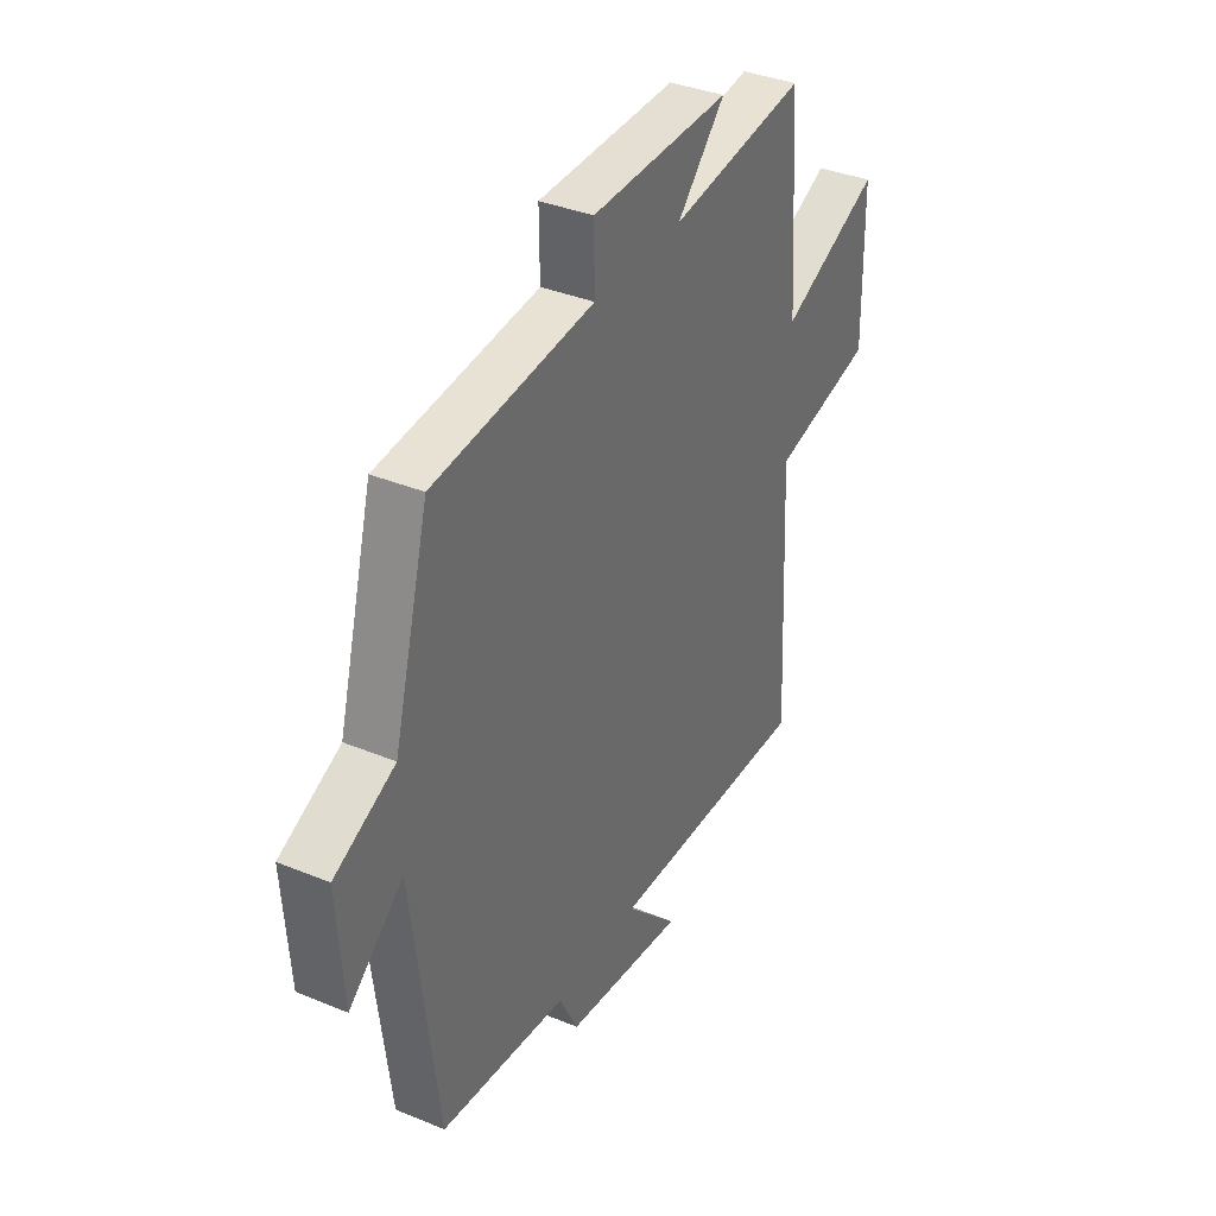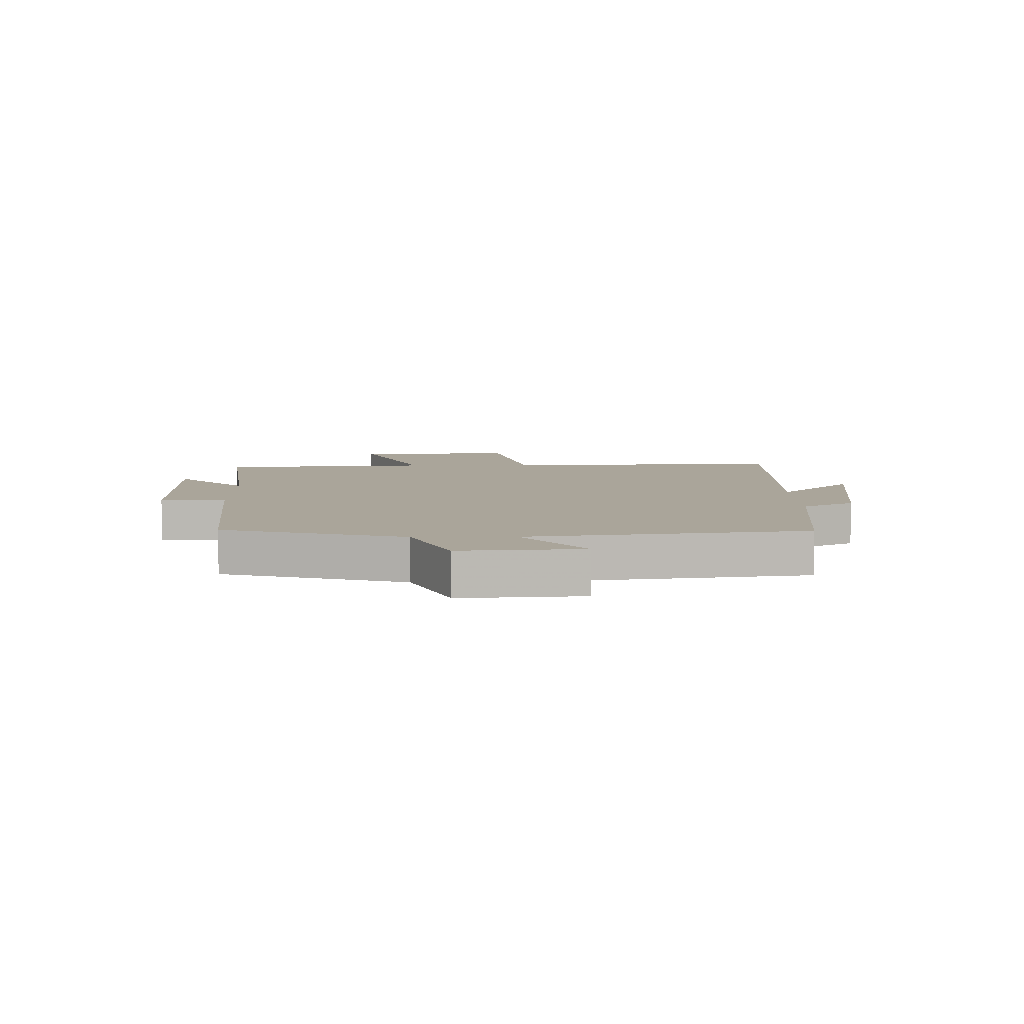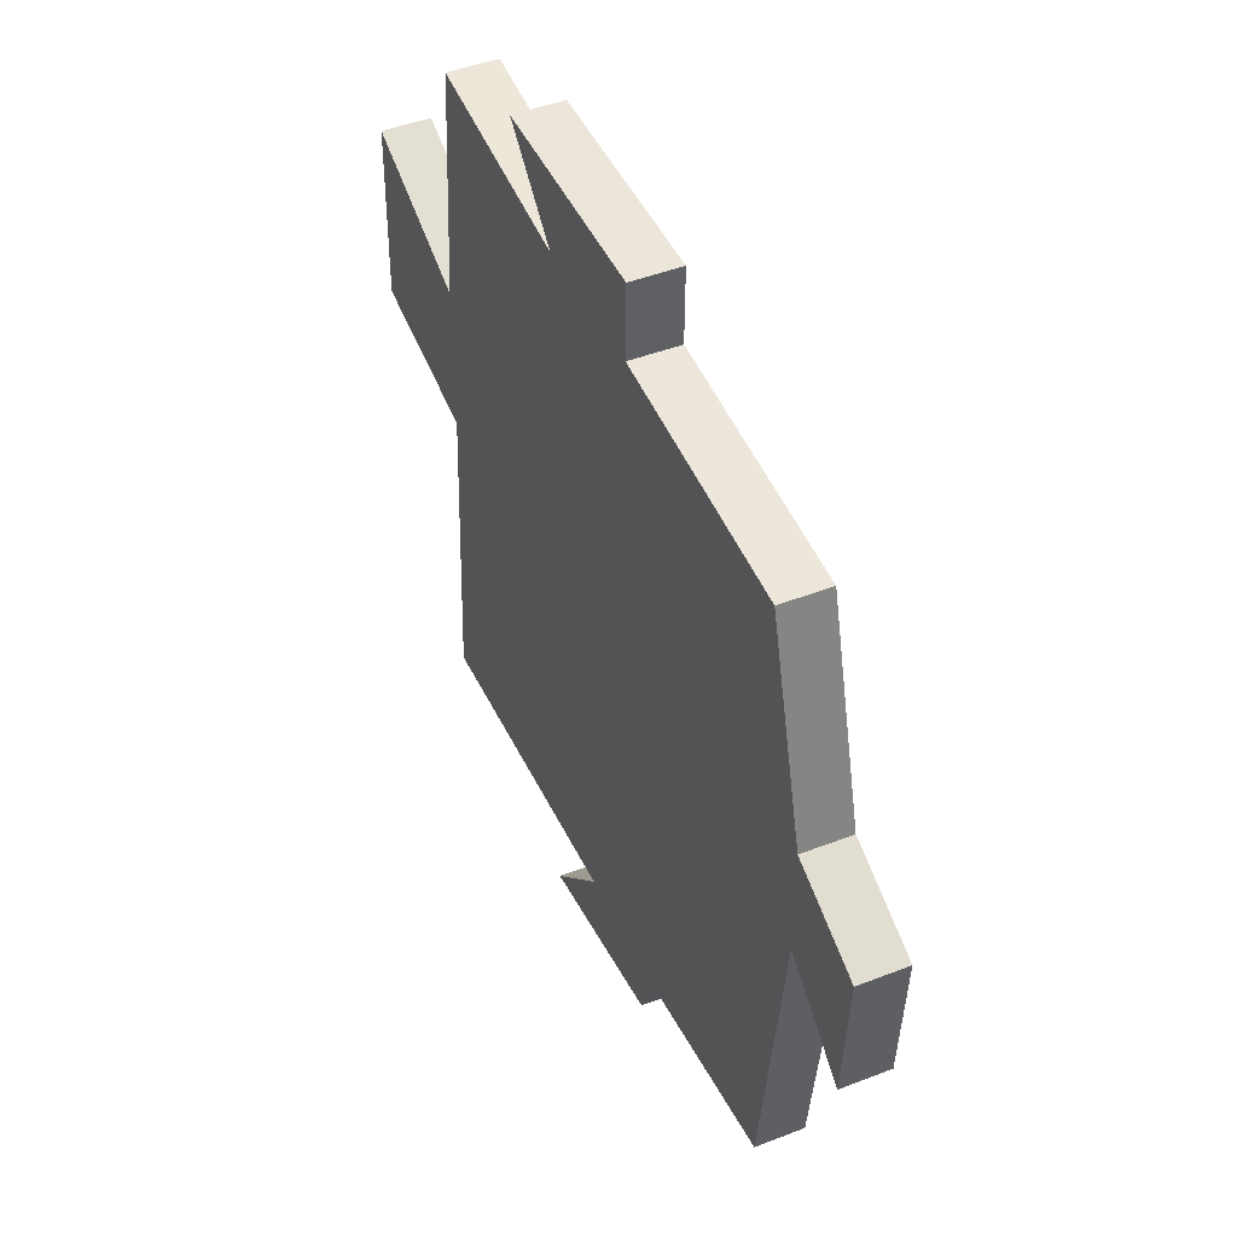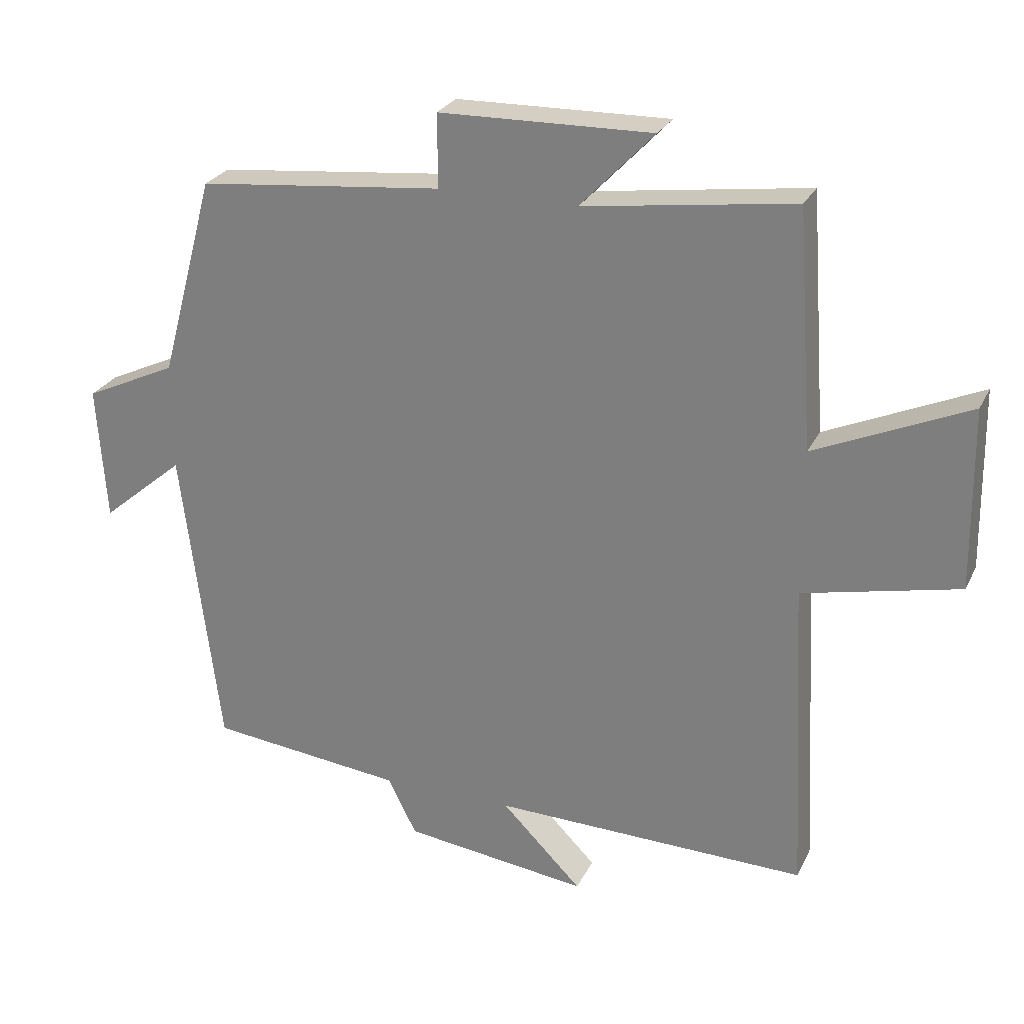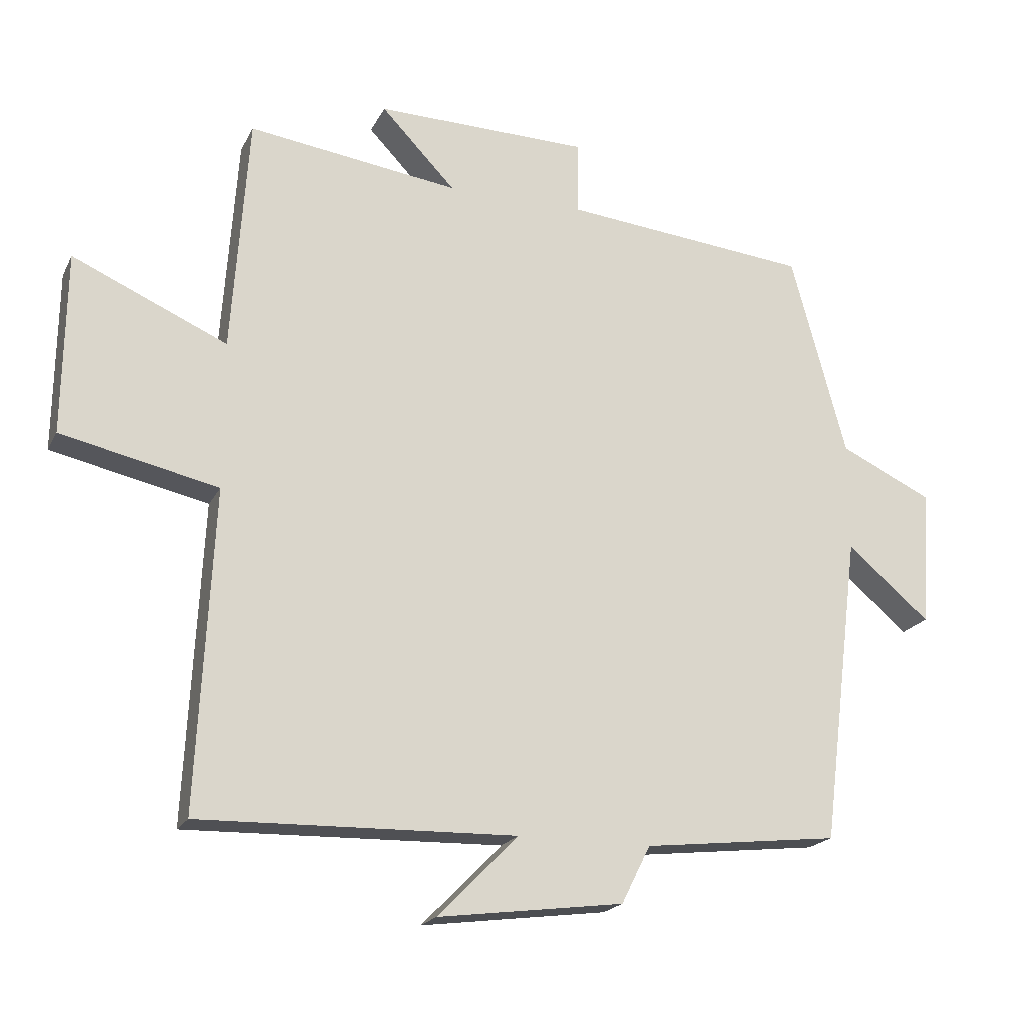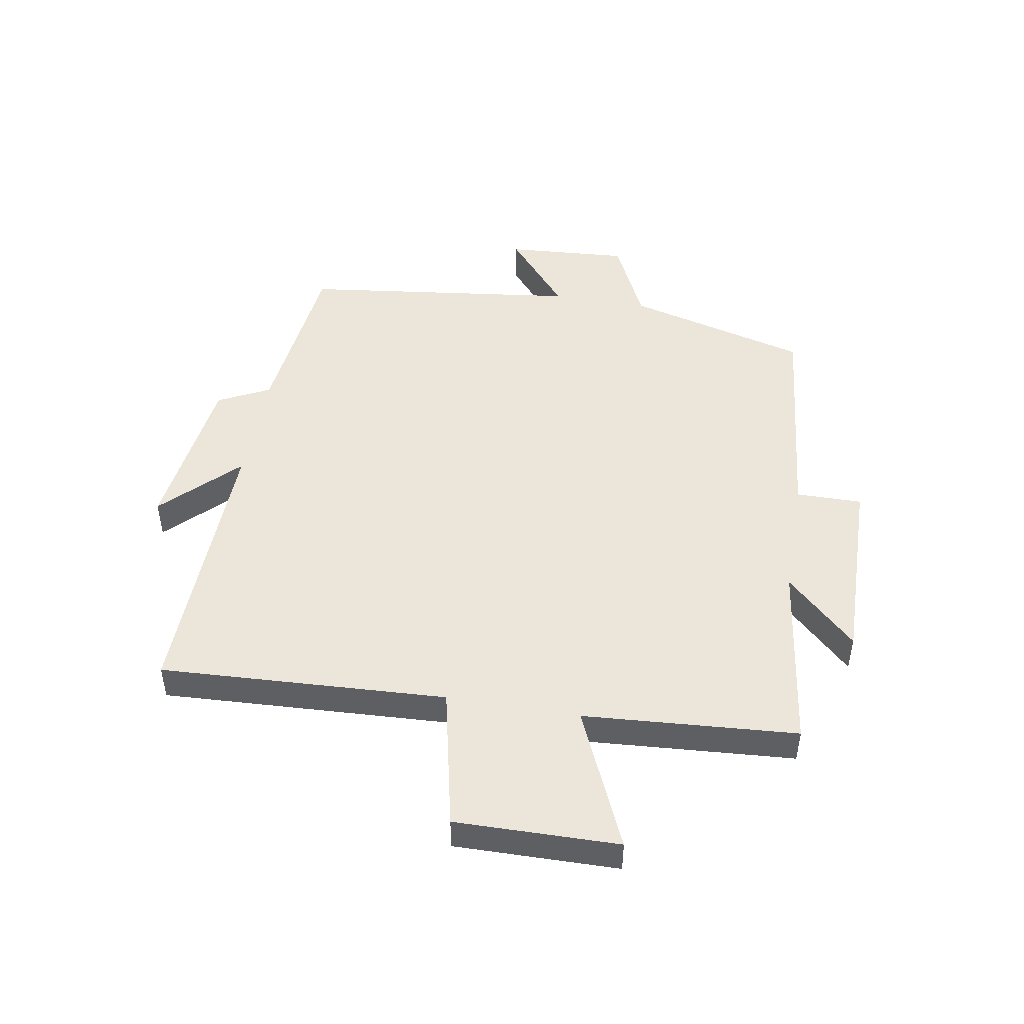
<metadata>
{"format":"obj","ext":"obj","renderer":"f3d","projection":"perspective","resolution":1024,"background":"white","views":[{"elev":36.5,"azim":118.2,"up":"+Z"},{"elev":7.6,"azim":89.2,"up":"+Y"},{"elev":45.5,"azim":65.9,"up":"+Z"},{"elev":26.1,"azim":-158.6,"up":"+Z"},{"elev":-19.8,"azim":-20.2,"up":"+Z"},{"elev":48.0,"azim":-80.3,"up":"+Y"}]}
</metadata>
<code>
v 0.418 0.07 0.463
v 0.5 0.07 0.16
v 0.639 0.07 0.095
v 0.625 0.07 -0.109
v 0.5 0.07 -0.004
v 0.442 0.07 -0.467
v 0.149 0.07 -0.5
v 0.106 0.07 -0.586
v -0.172 0.07 -0.622
v -0.051 0.07 -0.5
v -0.524 0.07 -0.512
v -0.5 0.07 -0.035
v -0.735 0.07 0.017
v -0.731 0.07 0.289
v -0.5 0.07 0.187
v -0.475 0.07 0.543
v -0.159 0.07 0.5
v -0.27 0.07 0.616
v 0.05 0.07 0.61
v 0.049 0.07 0.5
v 0.418 0 0.463
v 0.5 0 0.16
v 0.639 0 0.095
v 0.625 0 -0.109
v 0.5 0 -0.004
v 0.442 0 -0.467
v 0.149 0 -0.5
v 0.106 0 -0.586
v -0.172 0 -0.622
v -0.051 0 -0.5
v -0.524 0 -0.512
v -0.5 0 -0.035
v -0.735 0 0.017
v -0.731 0 0.289
v -0.5 0 0.187
v -0.475 0 0.543
v -0.159 0 0.5
v -0.27 0 0.616
v 0.05 0 0.61
v 0.049 0 0.5
f 17 18 19 20
f 17 20 1 2
f 15 16 17 2
f 12 13 14 15
f 12 15 2 3
f 10 11 12
f 7 8 9 10
f 7 10 12
f 6 7 12
f 5 6 12
f 3 4 5
f 3 5 12
f 40 39 38 37
f 22 21 40 37
f 22 37 36 35
f 35 34 33 32
f 23 22 35 32
f 32 31 30
f 30 29 28 27
f 32 30 27
f 32 27 26
f 32 26 25
f 25 24 23
f 32 25 23
f 1 21 22 2
f 2 22 23 3
f 3 23 24 4
f 4 24 25 5
f 5 25 26 6
f 6 26 27 7
f 7 27 28 8
f 8 28 29 9
f 9 29 30 10
f 10 30 31 11
f 11 31 32 12
f 12 32 33 13
f 13 33 34 14
f 14 34 35 15
f 15 35 36 16
f 16 36 37 17
f 17 37 38 18
f 18 38 39 19
f 19 39 40 20
f 20 40 21 1

</code>
